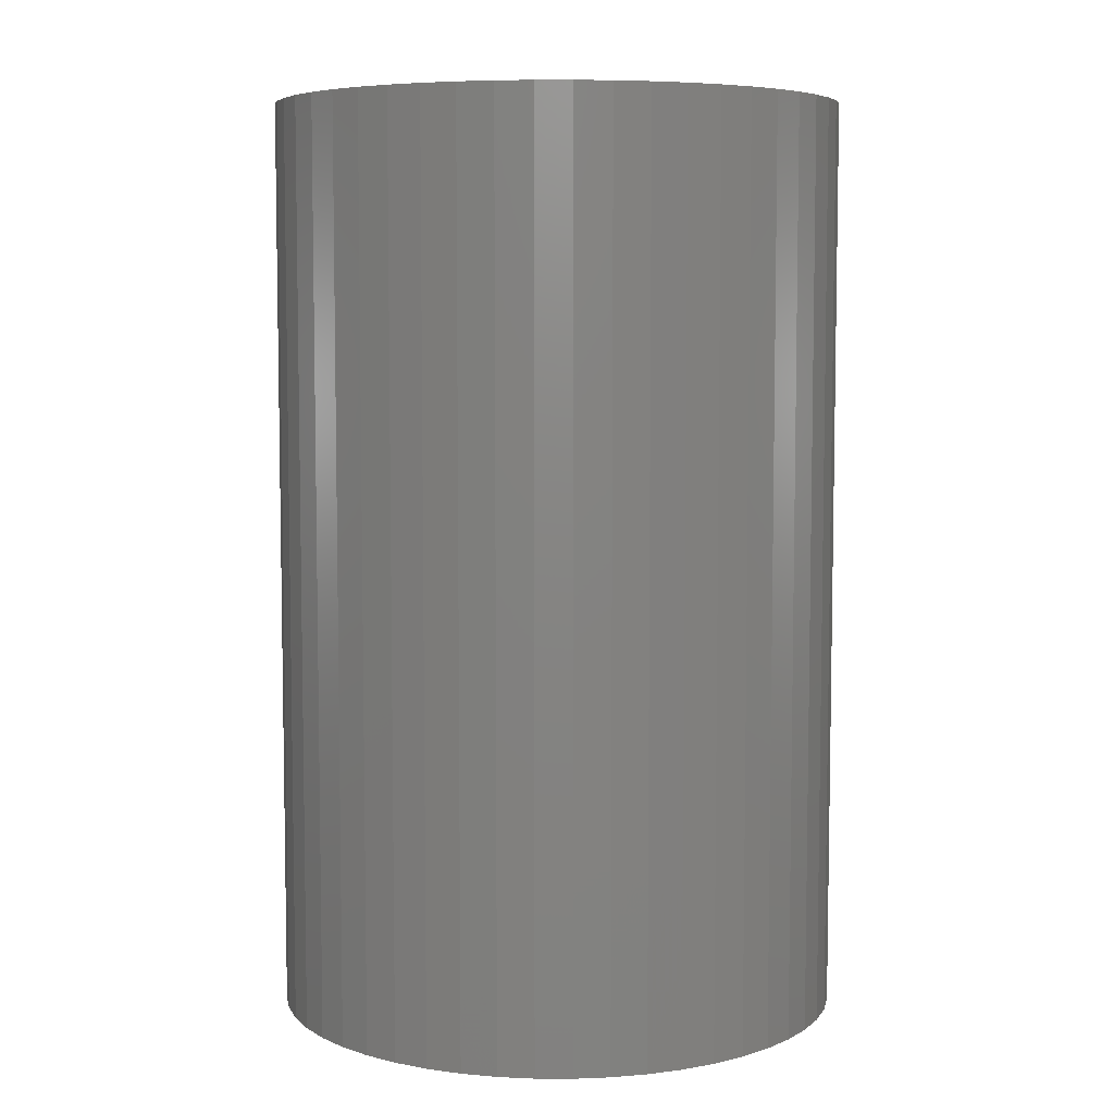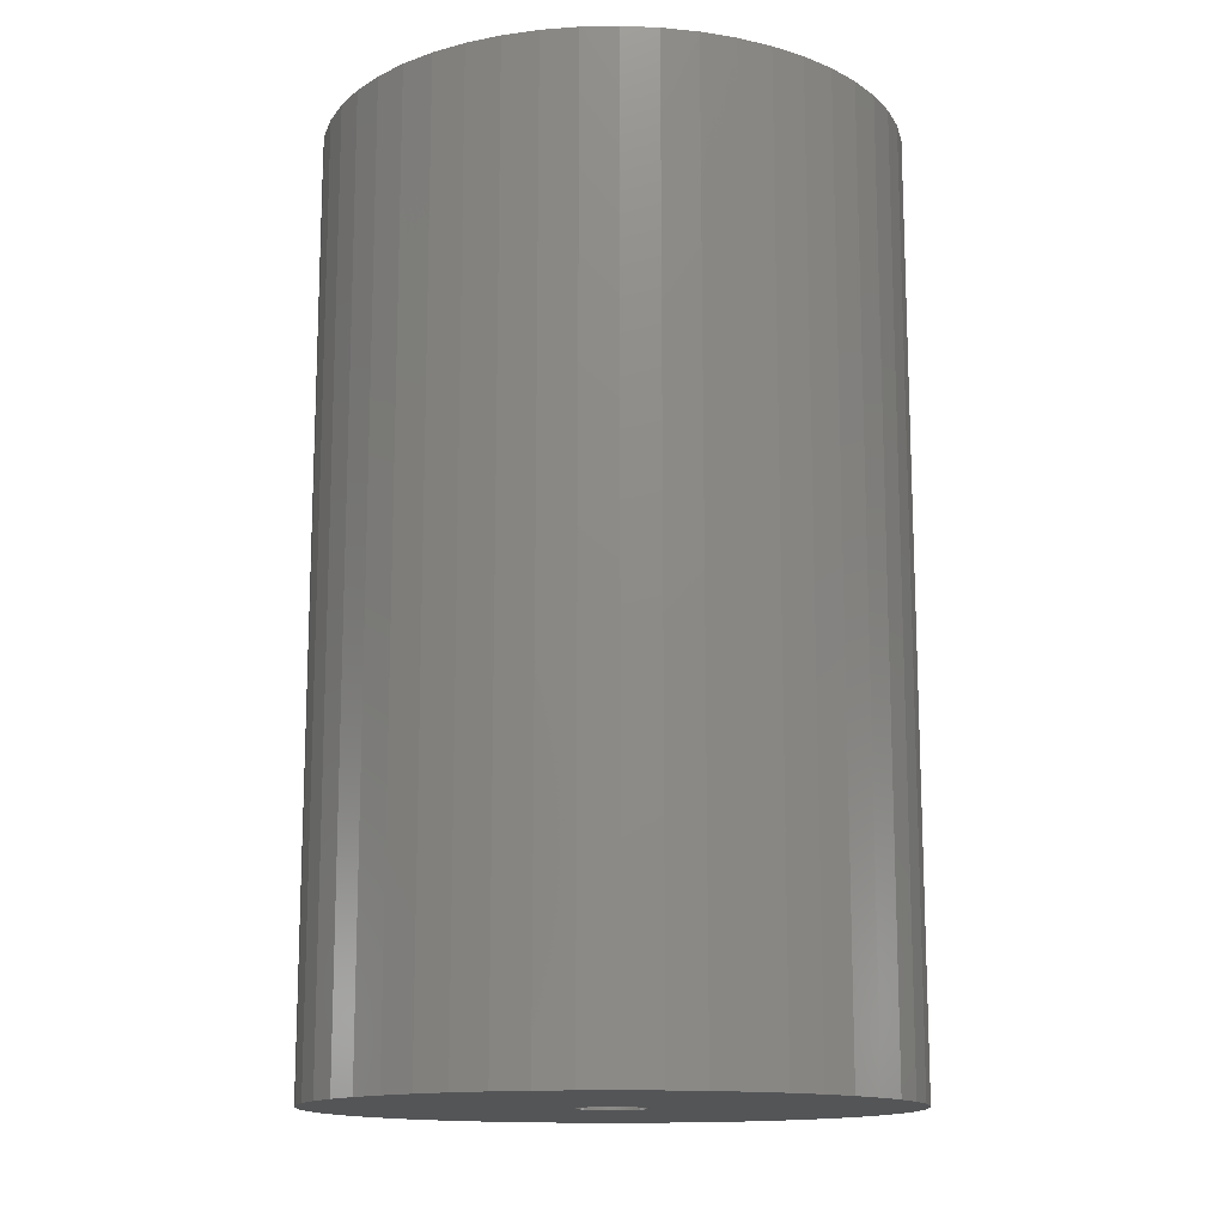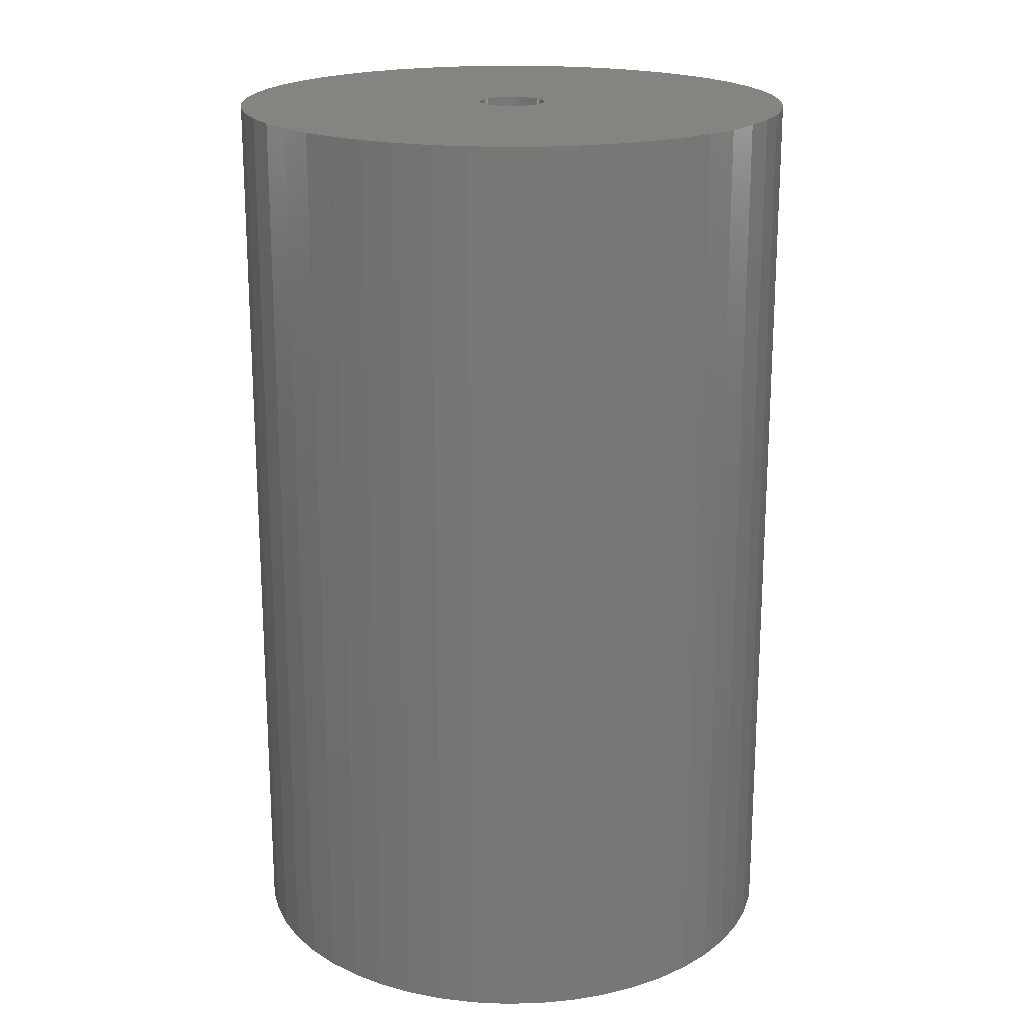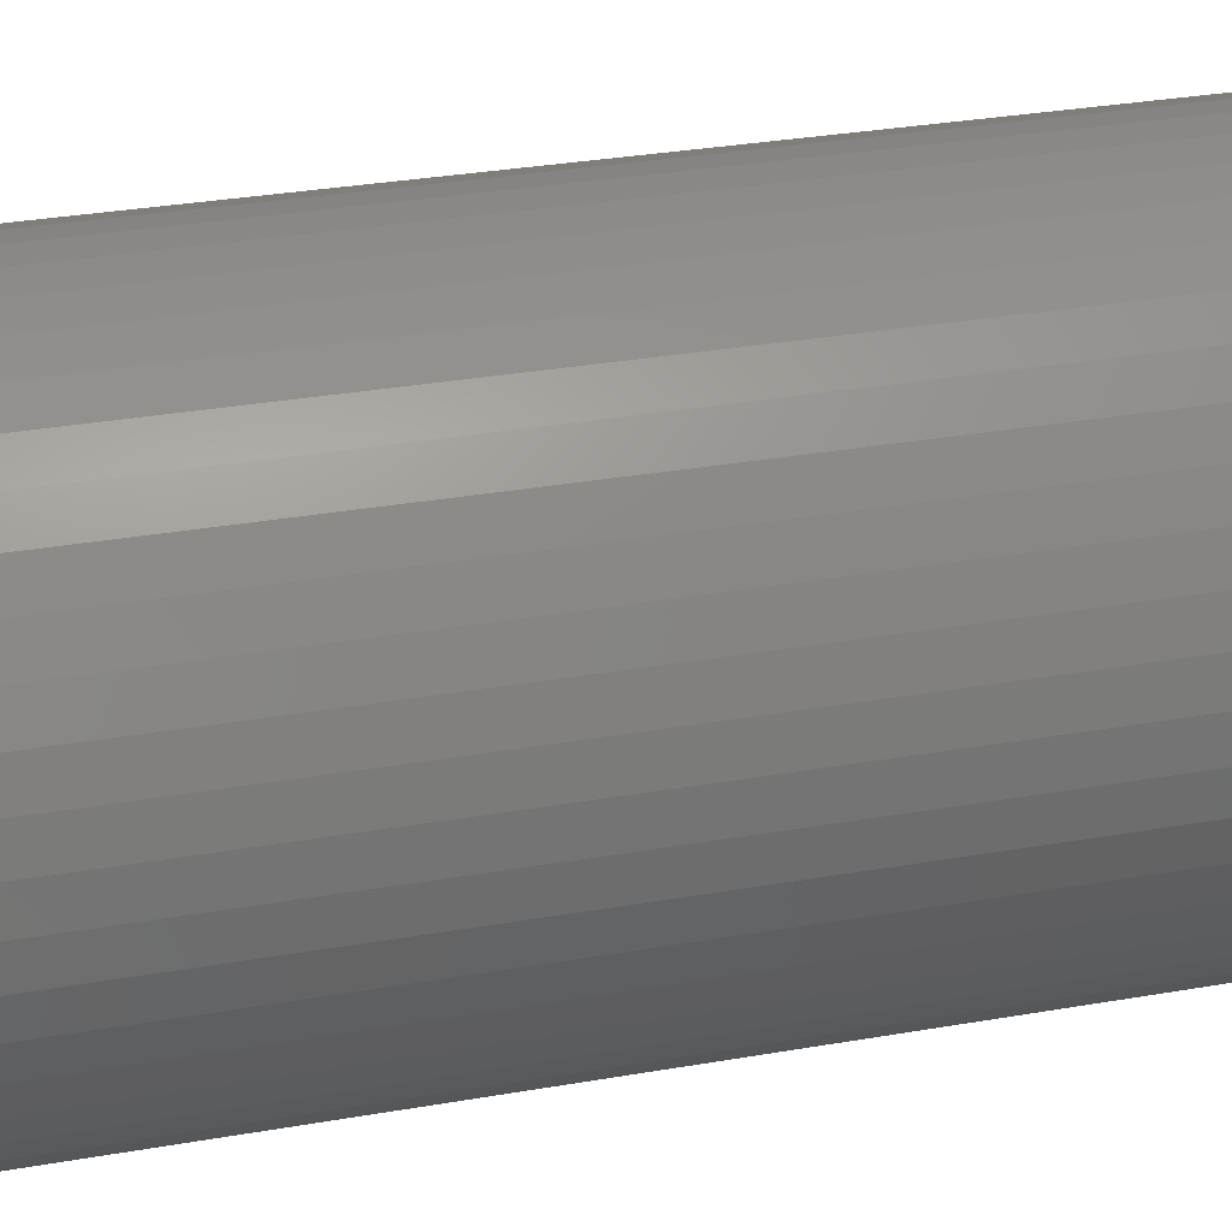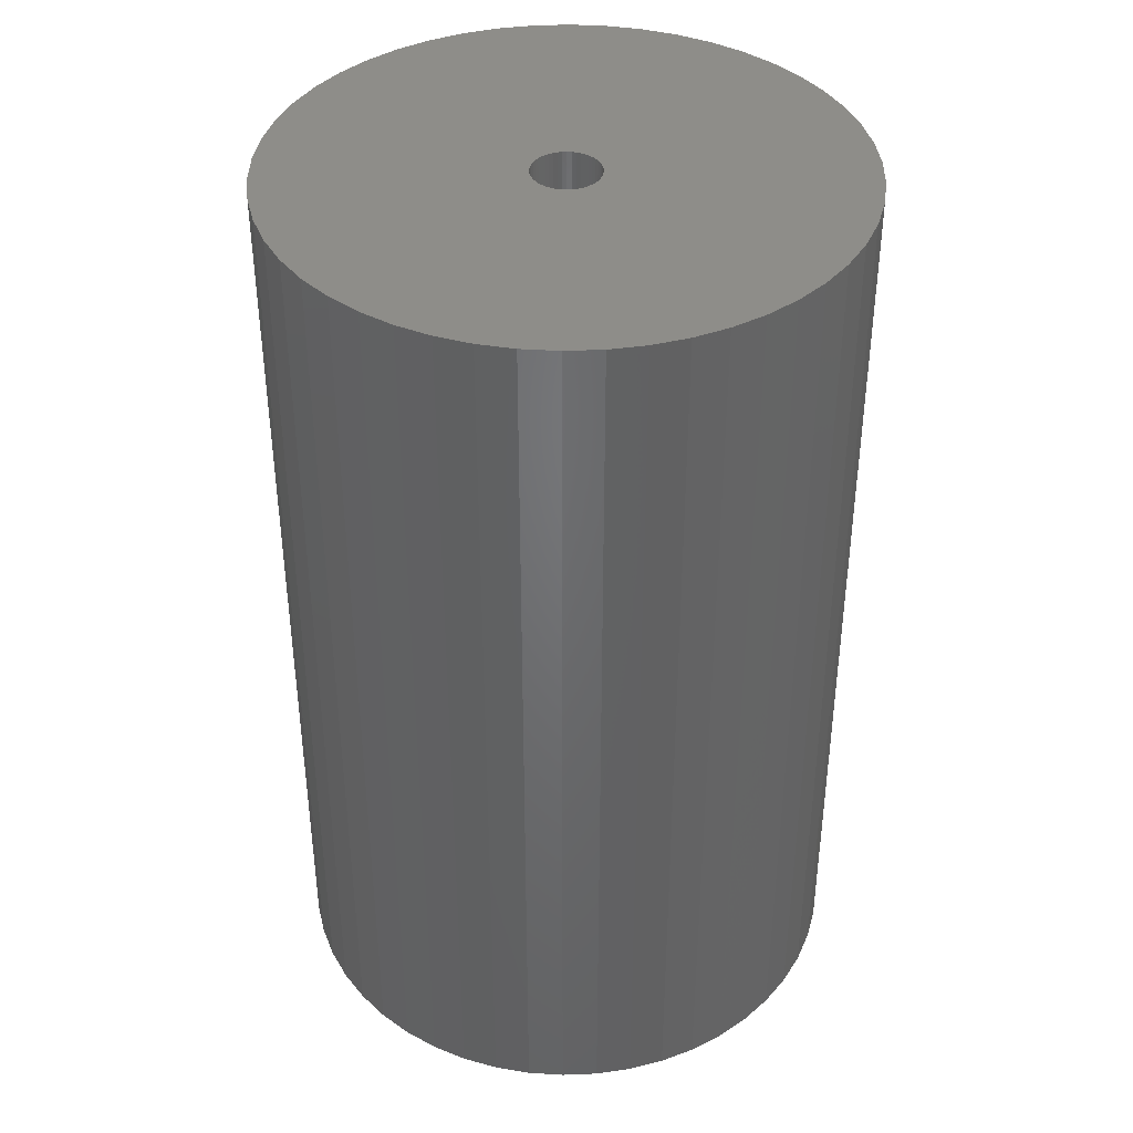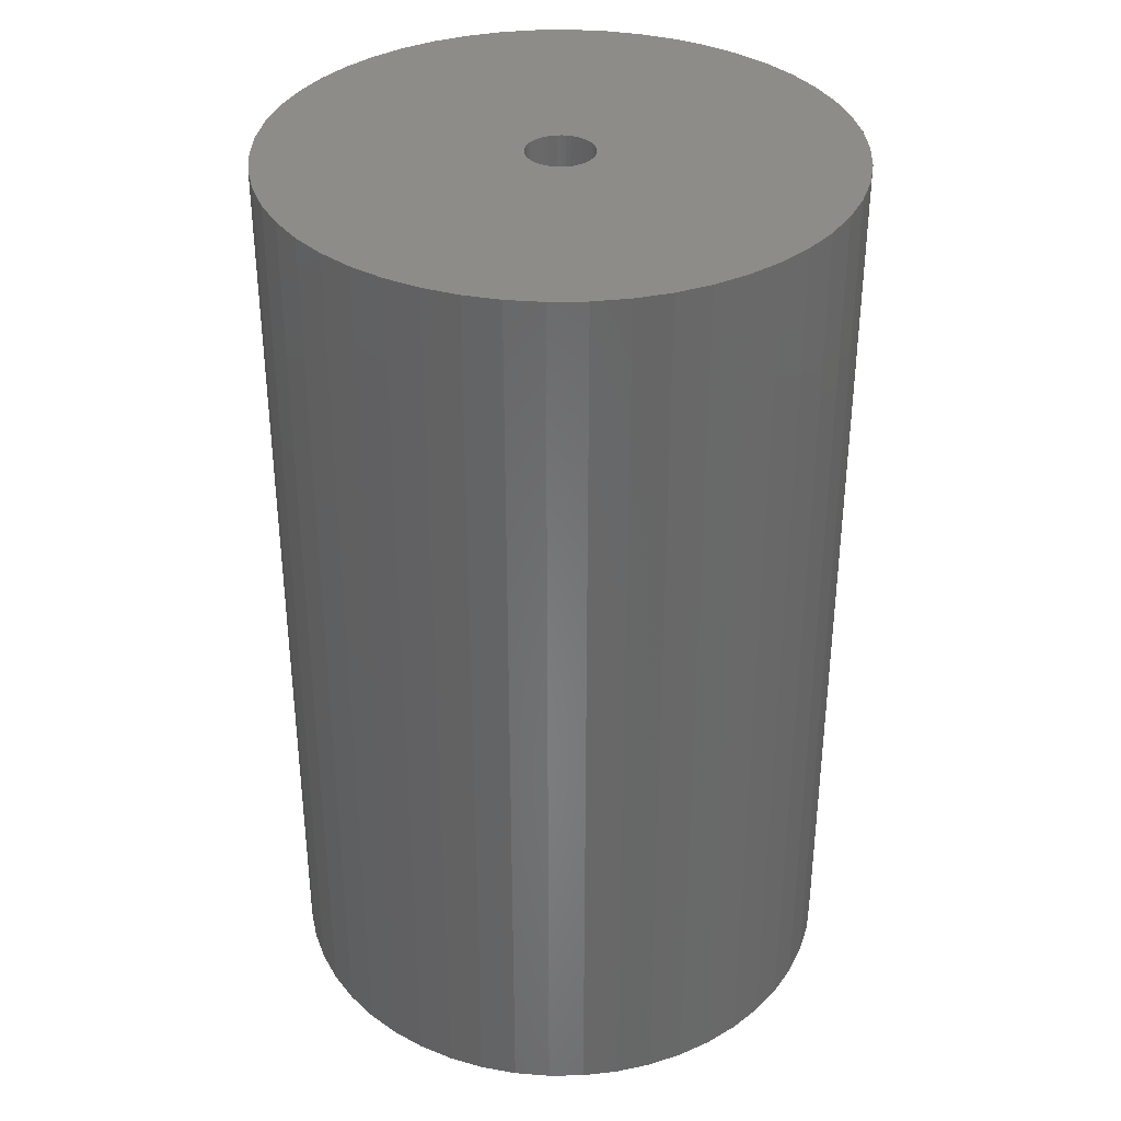
<metadata>
{"format":"stl","ext":"stl","renderer":"f3d","projection":"perspective","resolution":1024,"background":"white","views":[{"elev":6.4,"azim":-143.4,"up":"+Z"},{"elev":-14.1,"azim":59.9,"up":"+Z"},{"elev":19.5,"azim":177.5,"up":"+Z"},{"elev":34.2,"azim":77.0,"up":"+Y"},{"elev":39.7,"azim":-67.6,"up":"+Z"},{"elev":35.4,"azim":164.4,"up":"+Z"}]}
</metadata>
<code>
# stl→obj: 200 verts, 400 faces
v 17 0 27.5
v 16.87 2.131 -27.5
v 16.87 2.131 27.5
v 17 0 -27.5
v -17 0 -27.5
v -16.87 2.131 27.5
v -16.87 2.131 -27.5
v -17 0 27.5
v 1.067 16.97 -27.5
v -1.067 16.97 27.5
v 1.067 16.97 27.5
v -1.067 16.97 -27.5
v -1.067 -16.97 -27.5
v 1.067 -16.97 27.5
v -1.067 -16.97 27.5
v 1.067 -16.97 -27.5
v 12.39 11.64 -27.5
v 10.84 13.1 27.5
v 12.39 11.64 27.5
v 10.84 13.1 -27.5
v -10.84 13.1 -27.5
v -12.39 11.64 27.5
v -10.84 13.1 27.5
v -12.39 11.64 -27.5
v -5.253 16.17 -27.5
v -7.238 15.38 27.5
v -5.253 16.17 27.5
v -7.238 15.38 -27.5
v 15.81 6.258 27.5
v 14.9 8.19 -27.5
v 14.9 8.19 27.5
v 15.81 6.258 -27.5
v 7.238 15.38 -27.5
v 5.253 16.17 27.5
v 7.238 15.38 27.5
v 5.253 16.17 -27.5
v 3.185 16.7 27.5
v 3.185 16.7 -27.5
v 9.109 14.35 -27.5
v 9.109 14.35 27.5
v -15.81 6.258 -27.5
v -14.9 8.19 27.5
v -14.9 8.19 -27.5
v -15.81 6.258 27.5
v 2 0 27.5
v 1.984 0.2507 27.5
v 16.47 4.228 27.5
v 16.87 -2.131 27.5
v 1.937 0.4974 27.5
v 1.984 -0.2507 27.5
v 1.86 0.7362 27.5
v 16.47 -4.228 27.5
v 1.753 0.9635 27.5
v 13.75 9.992 27.5
v 1.937 -0.4974 27.5
v 1.618 1.176 27.5
v 15.81 -6.258 27.5
v 1.458 1.369 27.5
v 1.86 -0.7362 27.5
v 1.275 1.541 27.5
v 14.9 -8.19 27.5
v 1.072 1.689 27.5
v 1.753 -0.9635 27.5
v 0.8516 1.81 27.5
v 13.75 -9.992 27.5
v 0.618 1.902 27.5
v 1.618 -1.176 27.5
v 12.39 -11.64 27.5
v 0.3748 1.965 27.5
v 0.1256 1.996 27.5
v -0.1256 1.996 27.5
v -0.3748 1.965 27.5
v -3.185 16.7 27.5
v -0.618 1.902 27.5
v -0.8516 1.81 27.5
v -1.072 1.689 27.5
v -9.109 14.35 27.5
v -1.275 1.541 27.5
v -1.458 1.369 27.5
v -1.618 1.176 27.5
v 1.458 -1.369 27.5
v 10.84 -13.1 27.5
v 1.275 -1.541 27.5
v 9.109 -14.35 27.5
v 1.072 -1.689 27.5
v 7.238 -15.38 27.5
v 0.8516 -1.81 27.5
v 5.253 -16.17 27.5
v 0.618 -1.902 27.5
v 3.185 -16.7 27.5
v 0.3748 -1.965 27.5
v 0.1256 -1.996 27.5
v -0.1256 -1.996 27.5
v -0.3748 -1.965 27.5
v -3.185 -16.7 27.5
v -0.618 -1.902 27.5
v -5.253 -16.17 27.5
v -0.8516 -1.81 27.5
v -7.238 -15.38 27.5
v -1.072 -1.689 27.5
v -9.109 -14.35 27.5
v -1.275 -1.541 27.5
v -10.84 -13.1 27.5
v -1.458 -1.369 27.5
v -12.39 -11.64 27.5
v -1.618 -1.176 27.5
v -13.75 -9.992 27.5
v -1.753 -0.9635 27.5
v -14.9 -8.19 27.5
v -1.86 -0.7362 27.5
v -15.81 -6.258 27.5
v -1.937 -0.4974 27.5
v -16.47 -4.228 27.5
v -1.984 -0.2507 27.5
v -16.87 -2.131 27.5
v -2 0 27.5
v -13.75 9.992 27.5
v -1.753 0.9635 27.5
v -1.86 0.7362 27.5
v -1.937 0.4974 27.5
v -16.47 4.228 27.5
v -1.984 0.2507 27.5
v -3.185 16.7 -27.5
v 2 0 -27.5
v 16.87 -2.131 -27.5
v 1.984 -0.2507 -27.5
v 16.47 -4.228 -27.5
v 1.937 -0.4974 -27.5
v 15.81 -6.258 -27.5
v 1.984 0.2507 -27.5
v 1.86 -0.7362 -27.5
v 14.9 -8.19 -27.5
v 16.47 4.228 -27.5
v 1.753 -0.9635 -27.5
v 13.75 -9.992 -27.5
v 1.937 0.4974 -27.5
v 1.618 -1.176 -27.5
v 12.39 -11.64 -27.5
v 1.458 -1.369 -27.5
v 10.84 -13.1 -27.5
v 1.86 0.7362 -27.5
v 1.275 -1.541 -27.5
v 9.109 -14.35 -27.5
v 1.072 -1.689 -27.5
v 7.238 -15.38 -27.5
v 1.753 0.9635 -27.5
v 0.8516 -1.81 -27.5
v 5.253 -16.17 -27.5
v 13.75 9.992 -27.5
v 0.618 -1.902 -27.5
v 3.185 -16.7 -27.5
v 1.618 1.176 -27.5
v 0.3748 -1.965 -27.5
v 0.1256 -1.996 -27.5
v -0.1256 -1.996 -27.5
v -0.3748 -1.965 -27.5
v -3.185 -16.7 -27.5
v -0.618 -1.902 -27.5
v -5.253 -16.17 -27.5
v -0.8516 -1.81 -27.5
v -7.238 -15.38 -27.5
v -1.072 -1.689 -27.5
v -9.109 -14.35 -27.5
v -1.275 -1.541 -27.5
v -10.84 -13.1 -27.5
v -1.458 -1.369 -27.5
v -12.39 -11.64 -27.5
v -1.618 -1.176 -27.5
v 1.458 1.369 -27.5
v 1.275 1.541 -27.5
v 1.072 1.689 -27.5
v 0.8516 1.81 -27.5
v 0.618 1.902 -27.5
v 0.3748 1.965 -27.5
v 0.1256 1.996 -27.5
v -0.1256 1.996 -27.5
v -0.3748 1.965 -27.5
v -0.618 1.902 -27.5
v -0.8516 1.81 -27.5
v -1.072 1.689 -27.5
v -9.109 14.35 -27.5
v -1.275 1.541 -27.5
v -1.458 1.369 -27.5
v -1.618 1.176 -27.5
v -13.75 9.992 -27.5
v -1.753 0.9635 -27.5
v -1.86 0.7362 -27.5
v -1.937 0.4974 -27.5
v -16.47 4.228 -27.5
v -1.984 0.2507 -27.5
v -2 0 -27.5
v -13.75 -9.992 -27.5
v -1.753 -0.9635 -27.5
v -14.9 -8.19 -27.5
v -1.86 -0.7362 -27.5
v -15.81 -6.258 -27.5
v -1.937 -0.4974 -27.5
v -16.47 -4.228 -27.5
v -1.984 -0.2507 -27.5
v -16.87 -2.131 -27.5
f 1 2 3
f 2 1 4
f 5 6 7
f 6 5 8
f 9 10 11
f 10 9 12
f 13 14 15
f 14 13 16
f 17 18 19
f 18 17 20
f 21 22 23
f 22 21 24
f 25 26 27
f 26 25 28
f 29 30 31
f 30 29 32
f 33 34 35
f 34 33 36
f 36 37 34
f 37 36 38
f 39 35 40
f 35 39 33
f 41 42 43
f 42 41 44
f 45 1 3
f 46 3 47
f 1 45 48
f 49 47 29
f 50 48 45
f 51 29 31
f 48 50 52
f 53 31 54
f 55 52 50
f 56 54 19
f 52 55 57
f 58 19 18
f 59 57 55
f 60 18 40
f 57 59 61
f 62 40 35
f 63 61 59
f 64 35 34
f 61 63 65
f 66 34 37
f 67 65 63
f 65 67 68
f 3 46 45
f 47 49 46
f 29 51 49
f 31 53 51
f 54 56 53
f 19 58 56
f 18 60 58
f 40 62 60
f 69 37 11
f 35 64 62
f 34 66 64
f 37 69 66
f 11 70 69
f 11 71 70
f 10 71 11
f 71 10 72
f 73 72 10
f 72 73 74
f 27 74 73
f 74 27 75
f 26 75 27
f 75 26 76
f 77 76 26
f 76 77 78
f 23 78 77
f 78 23 79
f 22 79 23
f 79 22 80
f 81 68 67
f 68 81 82
f 83 82 81
f 82 83 84
f 85 84 83
f 84 85 86
f 87 86 85
f 86 87 88
f 89 88 87
f 88 89 90
f 91 90 89
f 90 91 14
f 92 14 91
f 93 14 92
f 15 93 94
f 95 94 96
f 97 96 98
f 93 15 14
f 99 98 100
f 101 100 102
f 103 102 104
f 105 104 106
f 107 106 108
f 109 108 110
f 111 110 112
f 113 112 114
f 115 114 116
f 117 80 22
f 94 95 15
f 80 117 118
f 96 97 95
f 42 118 117
f 98 99 97
f 118 42 119
f 100 101 99
f 44 119 42
f 102 103 101
f 119 44 120
f 104 105 103
f 121 120 44
f 106 107 105
f 120 121 122
f 108 109 107
f 6 122 121
f 110 111 109
f 122 6 116
f 112 113 111
f 8 116 6
f 114 115 113
f 116 8 115
f 12 73 10
f 73 12 123
f 124 4 125
f 126 125 127
f 4 124 2
f 128 127 129
f 130 2 124
f 131 129 132
f 2 130 133
f 134 132 135
f 136 133 130
f 137 135 138
f 133 136 32
f 139 138 140
f 141 32 136
f 142 140 143
f 32 141 30
f 144 143 145
f 146 30 141
f 147 145 148
f 30 146 149
f 150 148 151
f 152 149 146
f 149 152 17
f 125 126 124
f 127 128 126
f 129 131 128
f 132 134 131
f 135 137 134
f 138 139 137
f 140 142 139
f 143 144 142
f 153 151 16
f 145 147 144
f 148 150 147
f 151 153 150
f 16 154 153
f 16 155 154
f 13 155 16
f 155 13 156
f 157 156 13
f 156 157 158
f 159 158 157
f 158 159 160
f 161 160 159
f 160 161 162
f 163 162 161
f 162 163 164
f 165 164 163
f 164 165 166
f 167 166 165
f 166 167 168
f 169 17 152
f 17 169 20
f 170 20 169
f 20 170 39
f 171 39 170
f 39 171 33
f 172 33 171
f 33 172 36
f 173 36 172
f 36 173 38
f 174 38 173
f 38 174 9
f 175 9 174
f 176 9 175
f 12 176 177
f 123 177 178
f 25 178 179
f 176 12 9
f 28 179 180
f 181 180 182
f 21 182 183
f 24 183 184
f 185 184 186
f 43 186 187
f 41 187 188
f 189 188 190
f 7 190 191
f 192 168 167
f 177 123 12
f 168 192 193
f 178 25 123
f 194 193 192
f 179 28 25
f 193 194 195
f 180 181 28
f 196 195 194
f 182 21 181
f 195 196 197
f 183 24 21
f 198 197 196
f 184 185 24
f 197 198 199
f 186 43 185
f 200 199 198
f 187 41 43
f 199 200 191
f 188 189 41
f 5 191 200
f 190 7 189
f 191 5 7
f 16 90 14
f 90 16 151
f 47 32 29
f 32 47 133
f 3 133 47
f 133 3 2
f 54 17 19
f 17 54 149
f 31 149 54
f 149 31 30
f 38 11 37
f 11 38 9
f 20 40 18
f 40 20 39
f 43 117 185
f 117 43 42
f 185 22 24
f 22 185 117
f 189 44 41
f 44 189 121
f 7 121 189
f 121 7 6
f 28 77 26
f 77 28 181
f 181 23 77
f 23 181 21
f 123 27 73
f 27 123 25
f 48 4 1
f 4 48 125
f 61 129 57
f 129 61 132
f 167 103 105
f 103 167 165
f 194 111 196
f 111 194 109
f 192 109 194
f 109 192 107
f 145 84 86
f 84 145 143
f 57 127 52
f 127 57 129
f 167 107 192
f 107 167 105
f 198 115 200
f 115 198 113
f 200 8 5
f 8 200 115
f 196 113 198
f 113 196 111
f 140 68 82
f 68 140 138
f 148 86 88
f 86 148 145
f 151 88 90
f 88 151 148
f 52 125 48
f 125 52 127
f 65 132 61
f 132 65 135
f 68 135 65
f 135 68 138
f 157 15 95
f 15 157 13
f 159 95 97
f 95 159 157
f 161 97 99
f 97 161 159
f 165 101 103
f 101 165 163
f 163 99 101
f 99 163 161
f 143 82 84
f 82 143 140
f 124 46 130
f 46 124 45
f 116 190 122
f 190 116 191
f 176 70 71
f 70 176 175
f 154 93 92
f 93 154 155
f 170 58 60
f 58 170 169
f 183 78 79
f 78 183 182
f 179 74 75
f 74 179 178
f 141 53 146
f 53 141 51
f 130 49 136
f 49 130 46
f 173 64 66
f 64 173 172
f 171 60 62
f 60 171 170
f 119 186 118
f 186 119 187
f 118 184 80
f 184 118 186
f 120 187 119
f 187 120 188
f 180 75 76
f 75 180 179
f 178 72 74
f 72 178 177
f 136 51 141
f 51 136 49
f 152 58 169
f 58 152 56
f 146 56 152
f 56 146 53
f 174 66 69
f 66 174 173
f 175 69 70
f 69 175 174
f 172 62 64
f 62 172 171
f 122 188 120
f 188 122 190
f 177 71 72
f 71 177 176
f 126 45 124
f 45 126 50
f 128 50 126
f 50 128 55
f 158 98 96
f 98 158 160
f 108 195 110
f 195 108 193
f 144 87 85
f 87 144 147
f 147 89 87
f 89 147 150
f 80 183 79
f 183 80 184
f 182 76 78
f 76 182 180
f 134 59 131
f 59 134 63
f 110 197 112
f 197 110 195
f 142 85 83
f 85 142 144
f 150 91 89
f 91 150 153
f 153 92 91
f 92 153 154
f 137 63 134
f 63 137 67
f 139 67 137
f 67 139 81
f 131 55 128
f 55 131 59
f 155 94 93
f 94 155 156
f 160 100 98
f 100 160 162
f 156 96 94
f 96 156 158
f 104 168 106
f 168 104 166
f 106 193 108
f 193 106 168
f 112 199 114
f 199 112 197
f 114 191 116
f 191 114 199
f 139 83 81
f 83 139 142
f 164 104 102
f 104 164 166
f 162 102 100
f 102 162 164

</code>
